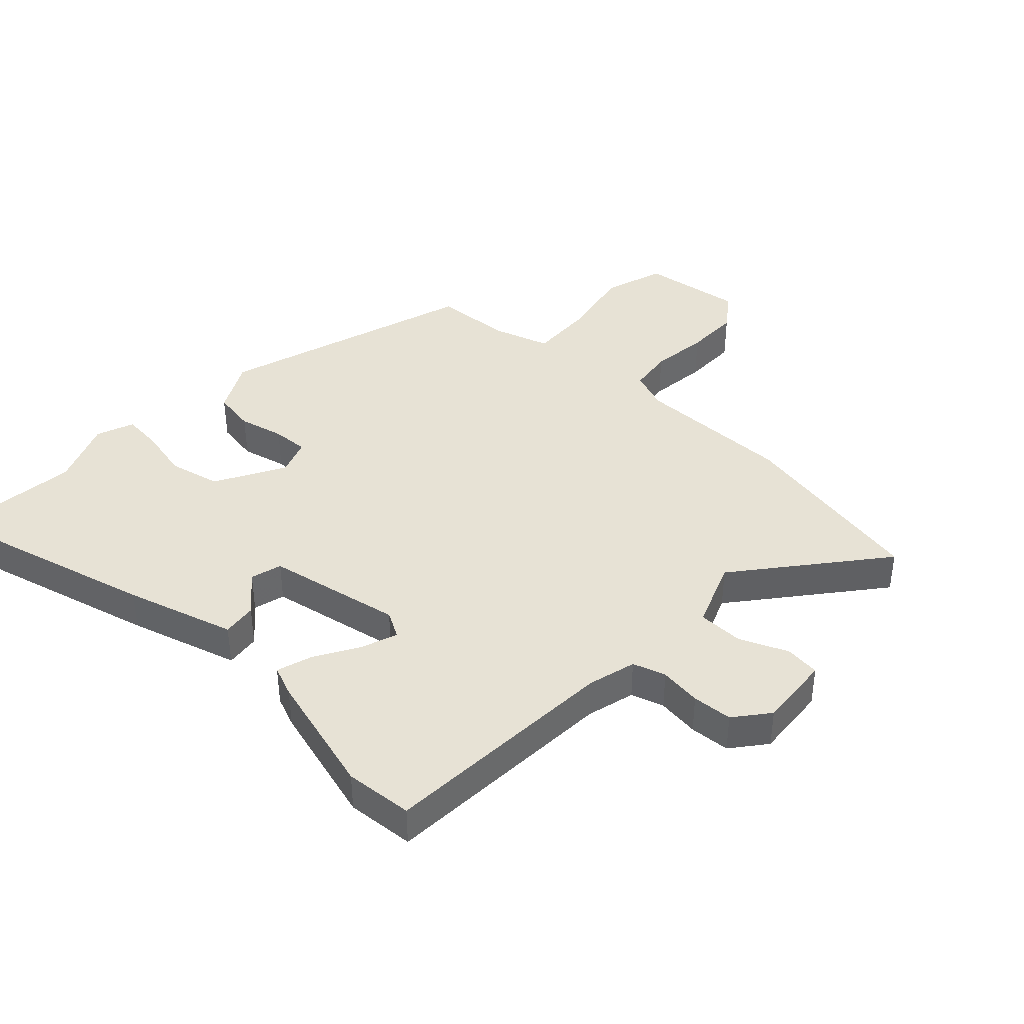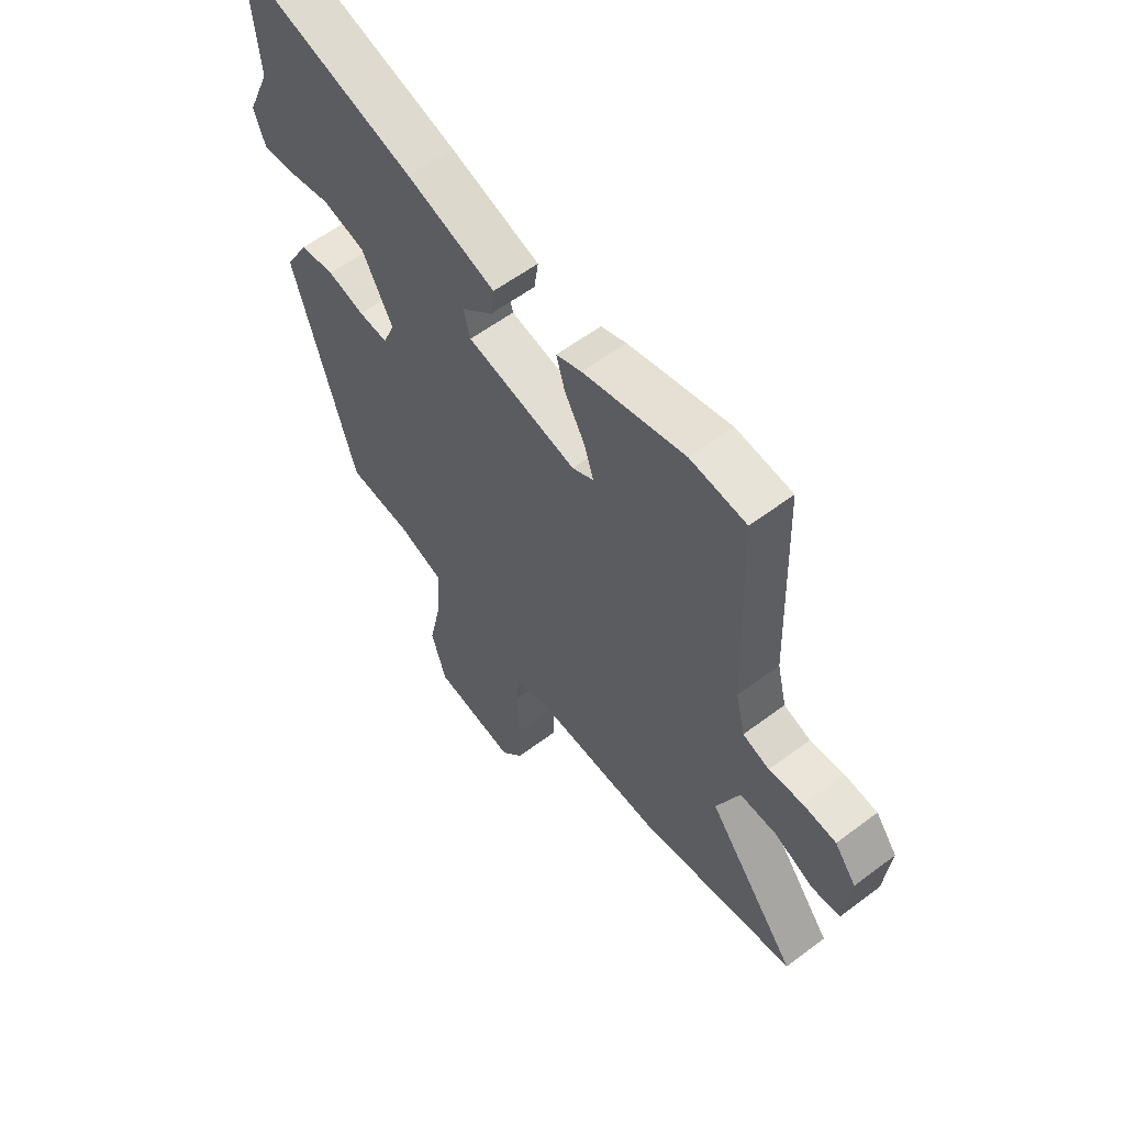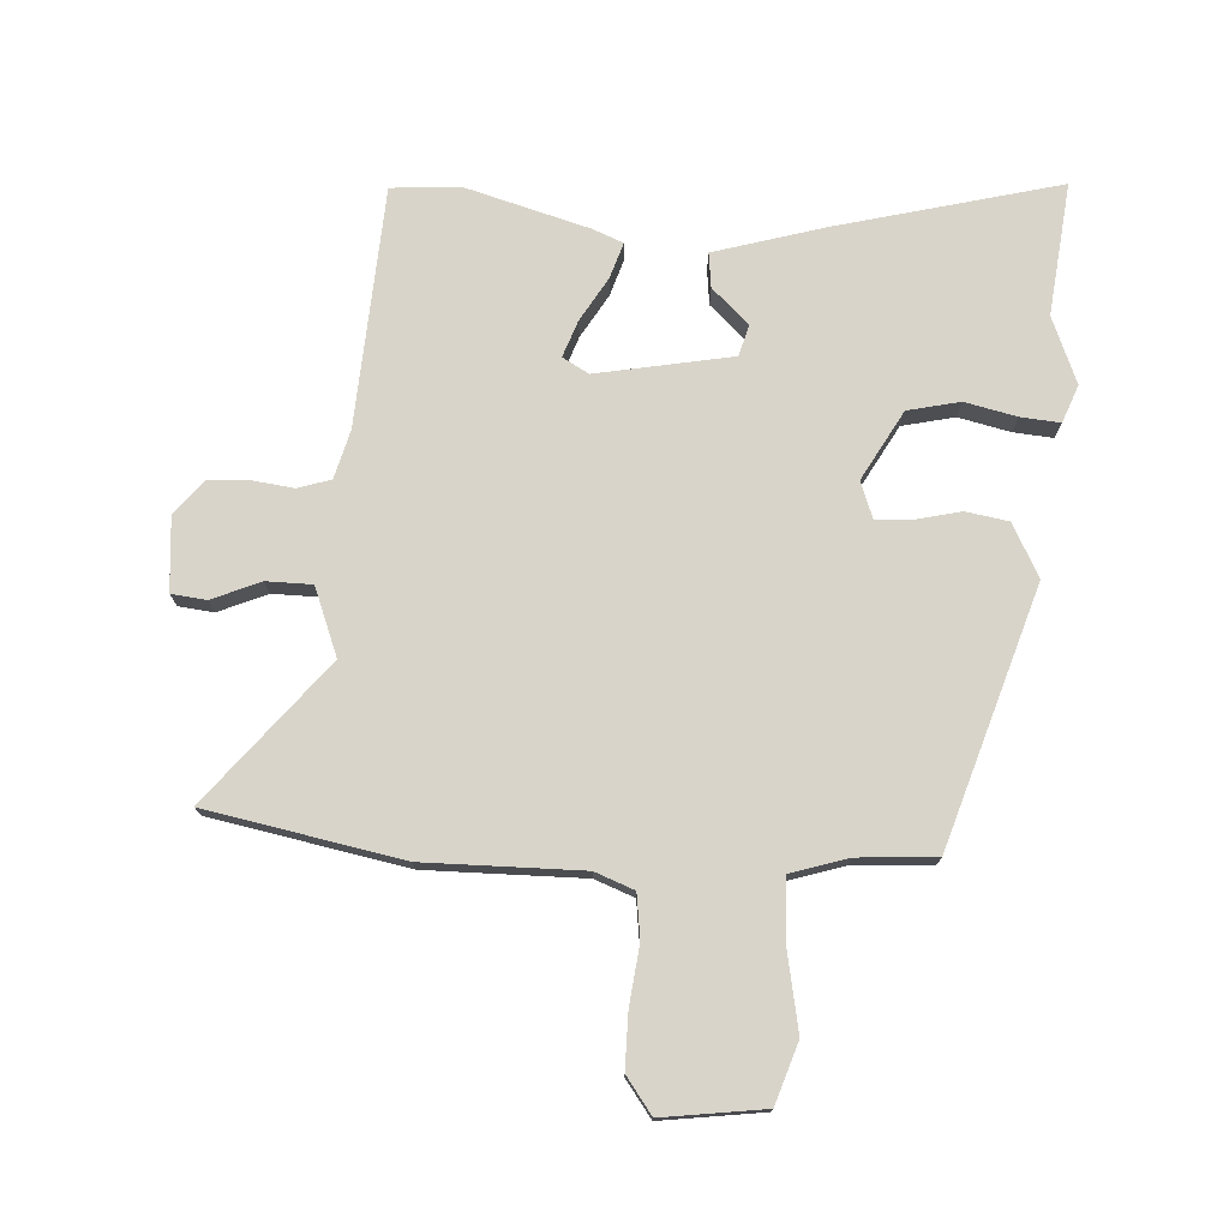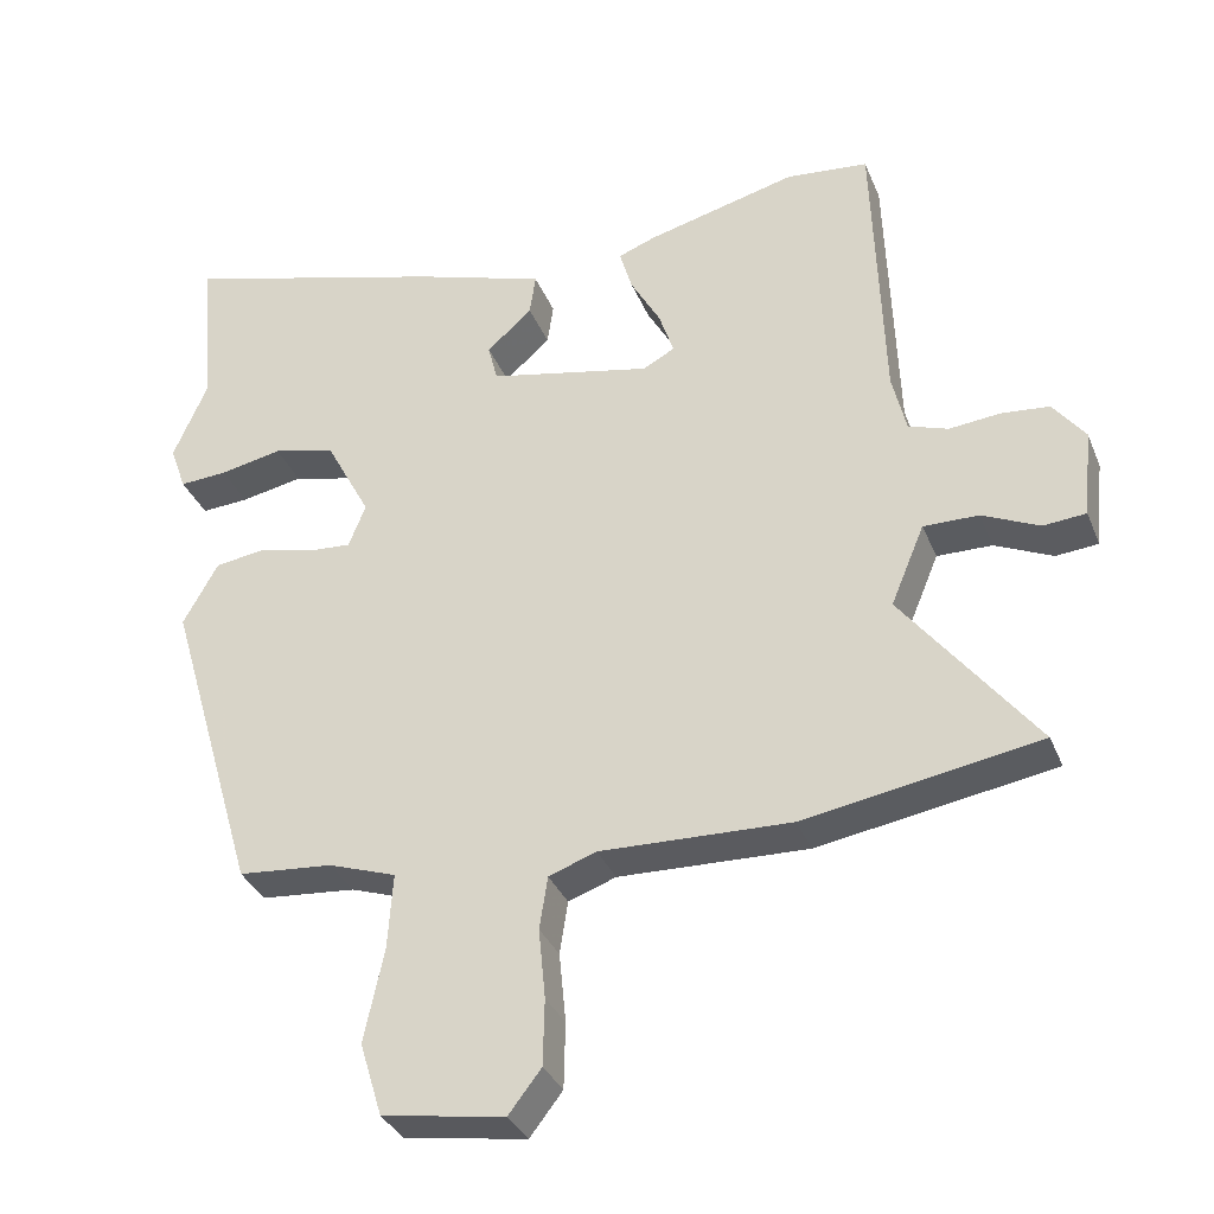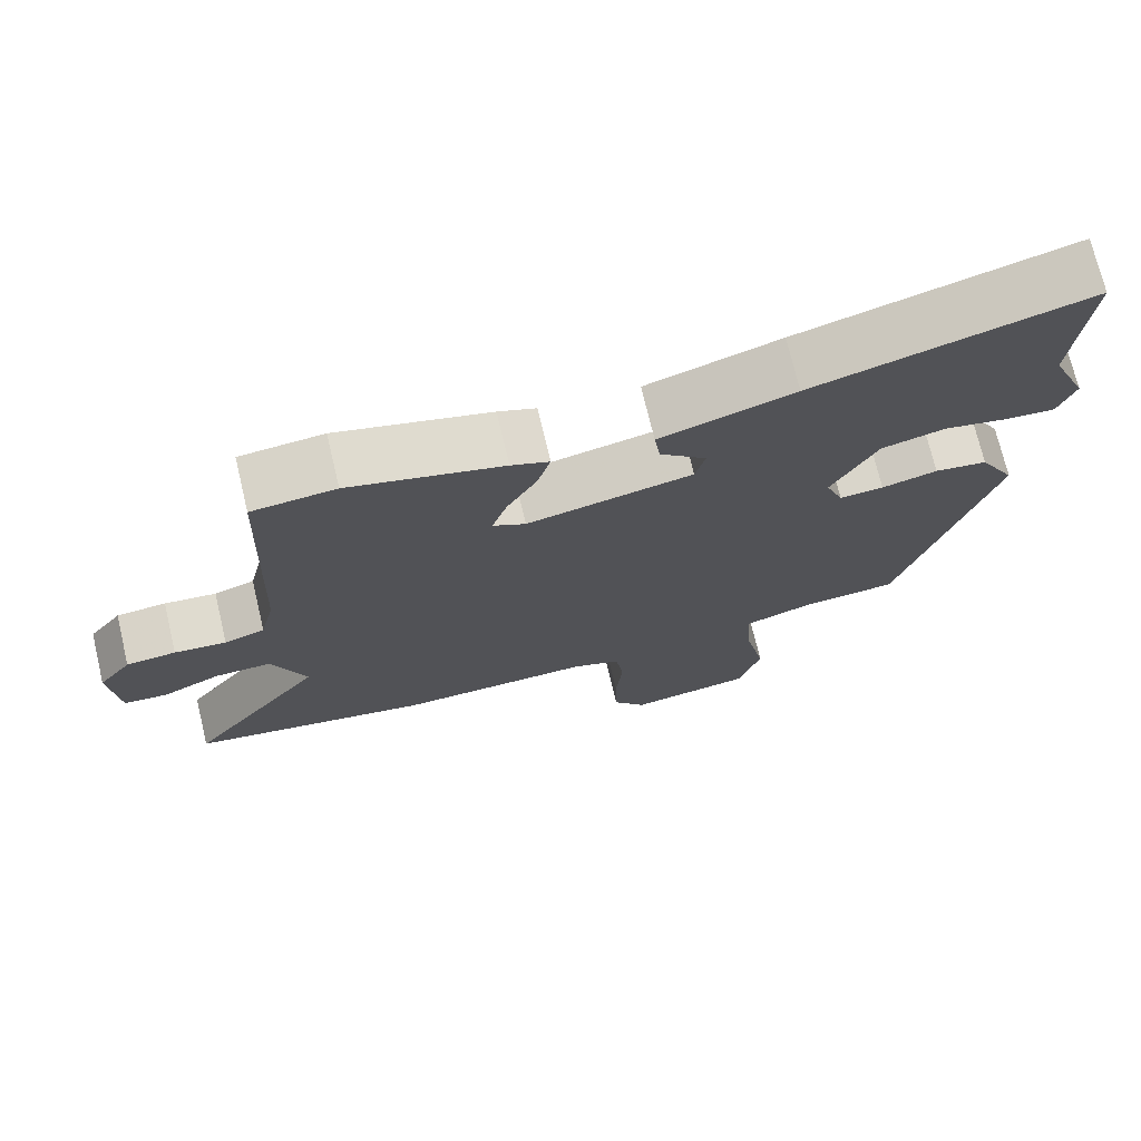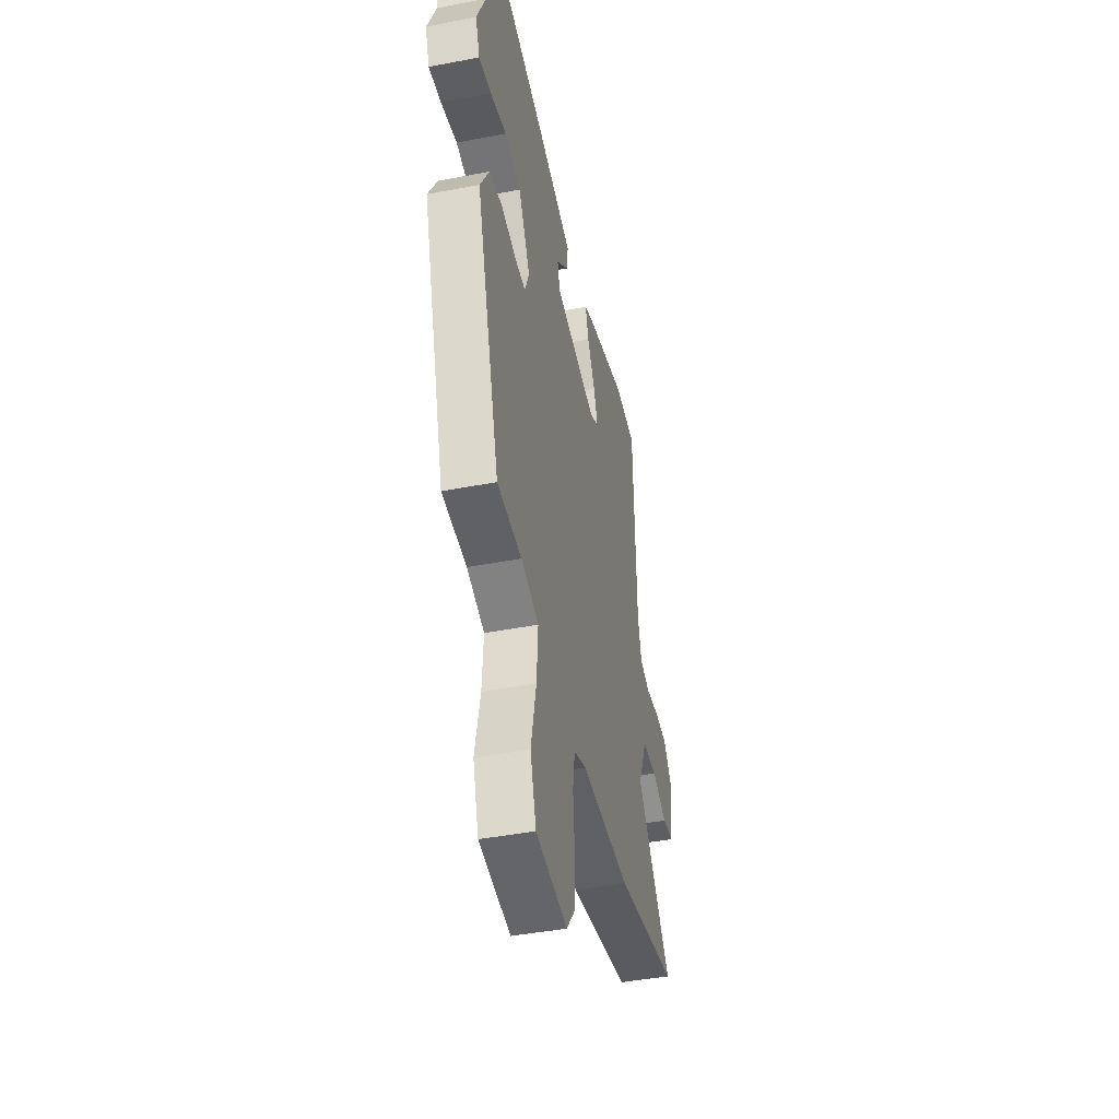
<metadata>
{"format":"obj","ext":"obj","renderer":"f3d","projection":"perspective","resolution":1024,"background":"white","views":[{"elev":40.5,"azim":44.4,"up":"+Y"},{"elev":58.6,"azim":52.2,"up":"+Z"},{"elev":75.3,"azim":-175.3,"up":"+Y"},{"elev":-33.8,"azim":20.1,"up":"+Z"},{"elev":72.6,"azim":166.6,"up":"+Z"},{"elev":-42.9,"azim":-77.1,"up":"+Z"}]}
</metadata>
<code>
v 0.692 0.07 -0.468
v 0.376 0.07 -0.521
v 0.121 0.07 -0.513
v 0.057 0.07 -0.536
v 0.046 0.07 -0.607
v 0.055 0.07 -0.701
v 0.053 0.07 -0.79
v 0.009 0.07 -0.847
v -0.155 0.07 -0.821
v -0.185 0.07 -0.722
v -0.158 0.07 -0.597
v -0.151 0.07 -0.495
v -0.242 0.07 -0.464
v -0.369 0.07 -0.453
v -0.491 0.07 -0.035
v -0.444 0.07 0.049
v -0.375 0.07 0.059
v -0.302 0.07 0.04
v -0.244 0.07 0.036
v -0.221 0.07 0.094
v -0.281 0.07 0.207
v -0.365 0.07 0.228
v -0.449 0.07 0.211
v -0.513 0.07 0.207
v -0.535 0.07 0.268
v -0.489 0.07 0.374
v -0.508 0.07 0.589
v -0.15 0.07 0.489
v 0.026 0.07 0.433
v 0.018 0.07 0.377
v -0.043 0.07 0.323
v -0.03 0.07 0.272
v 0.188 0.07 0.226
v 0.231 0.07 0.249
v 0.211 0.07 0.309
v 0.171 0.07 0.38
v 0.154 0.07 0.438
v 0.204 0.07 0.457
v 0.406 0.07 0.509
v 0.516 0.07 0.498
v 0.53 0.07 0.111
v 0.549 0.07 0.032
v 0.602 0.07 0.014
v 0.67 0.07 0.021
v 0.735 0.07 0.015
v 0.778 0.07 -0.041
v 0.766 0.07 -0.16
v 0.709 0.07 -0.165
v 0.632 0.07 -0.13
v 0.558 0.07 -0.129
v 0.513 0.07 -0.237
v 0.692 0 -0.468
v 0.376 0 -0.521
v 0.121 0 -0.513
v 0.057 0 -0.536
v 0.046 0 -0.607
v 0.055 0 -0.701
v 0.053 0 -0.79
v 0.009 0 -0.847
v -0.155 0 -0.821
v -0.185 0 -0.722
v -0.158 0 -0.597
v -0.151 0 -0.495
v -0.242 0 -0.464
v -0.369 0 -0.453
v -0.491 0 -0.035
v -0.444 0 0.049
v -0.375 0 0.059
v -0.302 0 0.04
v -0.244 0 0.036
v -0.221 0 0.094
v -0.281 0 0.207
v -0.365 0 0.228
v -0.449 0 0.211
v -0.513 0 0.207
v -0.535 0 0.268
v -0.489 0 0.374
v -0.508 0 0.589
v -0.15 0 0.489
v 0.026 0 0.433
v 0.018 0 0.377
v -0.043 0 0.323
v -0.03 0 0.272
v 0.188 0 0.226
v 0.231 0 0.249
v 0.211 0 0.309
v 0.171 0 0.38
v 0.154 0 0.438
v 0.204 0 0.457
v 0.406 0 0.509
v 0.516 0 0.498
v 0.53 0 0.111
v 0.549 0 0.032
v 0.602 0 0.014
v 0.67 0 0.021
v 0.735 0 0.015
v 0.778 0 -0.041
v 0.766 0 -0.16
v 0.709 0 -0.165
v 0.632 0 -0.13
v 0.558 0 -0.129
v 0.513 0 -0.237
f 46 47 48 49
f 46 49 50
f 43 44 45 46
f 43 46 50
f 42 43 50 51
f 38 39 40 41
f 38 41 42 51
f 35 36 37 38
f 34 35 38 51
f 28 29 30 31
f 26 27 28 31
f 26 31 32
f 25 26 32
f 22 23 24 25
f 22 25 32 33
f 15 16 17 18
f 13 14 15 18
f 12 13 18 19
f 8 9 10 11
f 8 11 12
f 5 6 7 8
f 5 8 12 19
f 51 1 2 3
f 33 34 51 3
f 21 22 33
f 20 21 33 3
f 4 5 19 20
f 3 4 20
f 100 99 98 97
f 101 100 97
f 97 96 95 94
f 101 97 94
f 102 101 94 93
f 92 91 90 89
f 102 93 92 89
f 89 88 87 86
f 102 89 86 85
f 82 81 80 79
f 82 79 78 77
f 83 82 77
f 83 77 76
f 76 75 74 73
f 84 83 76 73
f 69 68 67 66
f 69 66 65 64
f 70 69 64 63
f 62 61 60 59
f 63 62 59
f 59 58 57 56
f 70 63 59 56
f 54 53 52 102
f 54 102 85 84
f 84 73 72
f 54 84 72 71
f 71 70 56 55
f 71 55 54
f 1 52 53 2
f 2 53 54 3
f 3 54 55 4
f 4 55 56 5
f 5 56 57 6
f 6 57 58 7
f 7 58 59 8
f 8 59 60 9
f 9 60 61 10
f 10 61 62 11
f 11 62 63 12
f 12 63 64 13
f 13 64 65 14
f 14 65 66 15
f 15 66 67 16
f 16 67 68 17
f 17 68 69 18
f 18 69 70 19
f 19 70 71 20
f 20 71 72 21
f 21 72 73 22
f 22 73 74 23
f 23 74 75 24
f 24 75 76 25
f 25 76 77 26
f 26 77 78 27
f 27 78 79 28
f 28 79 80 29
f 29 80 81 30
f 30 81 82 31
f 31 82 83 32
f 32 83 84 33
f 33 84 85 34
f 34 85 86 35
f 35 86 87 36
f 36 87 88 37
f 37 88 89 38
f 38 89 90 39
f 39 90 91 40
f 40 91 92 41
f 41 92 93 42
f 42 93 94 43
f 43 94 95 44
f 44 95 96 45
f 45 96 97 46
f 46 97 98 47
f 47 98 99 48
f 48 99 100 49
f 49 100 101 50
f 50 101 102 51
f 51 102 52 1

</code>
